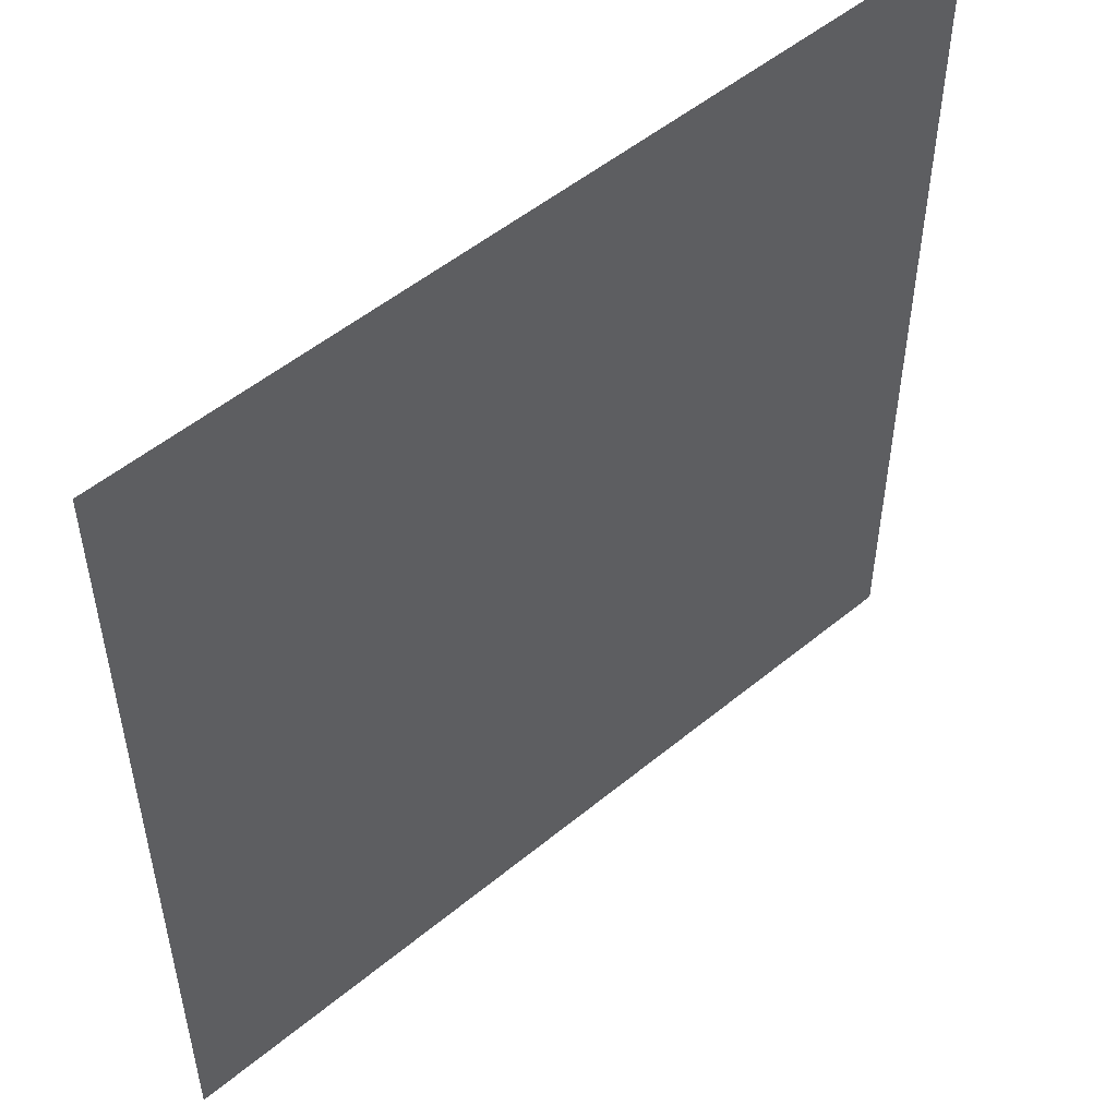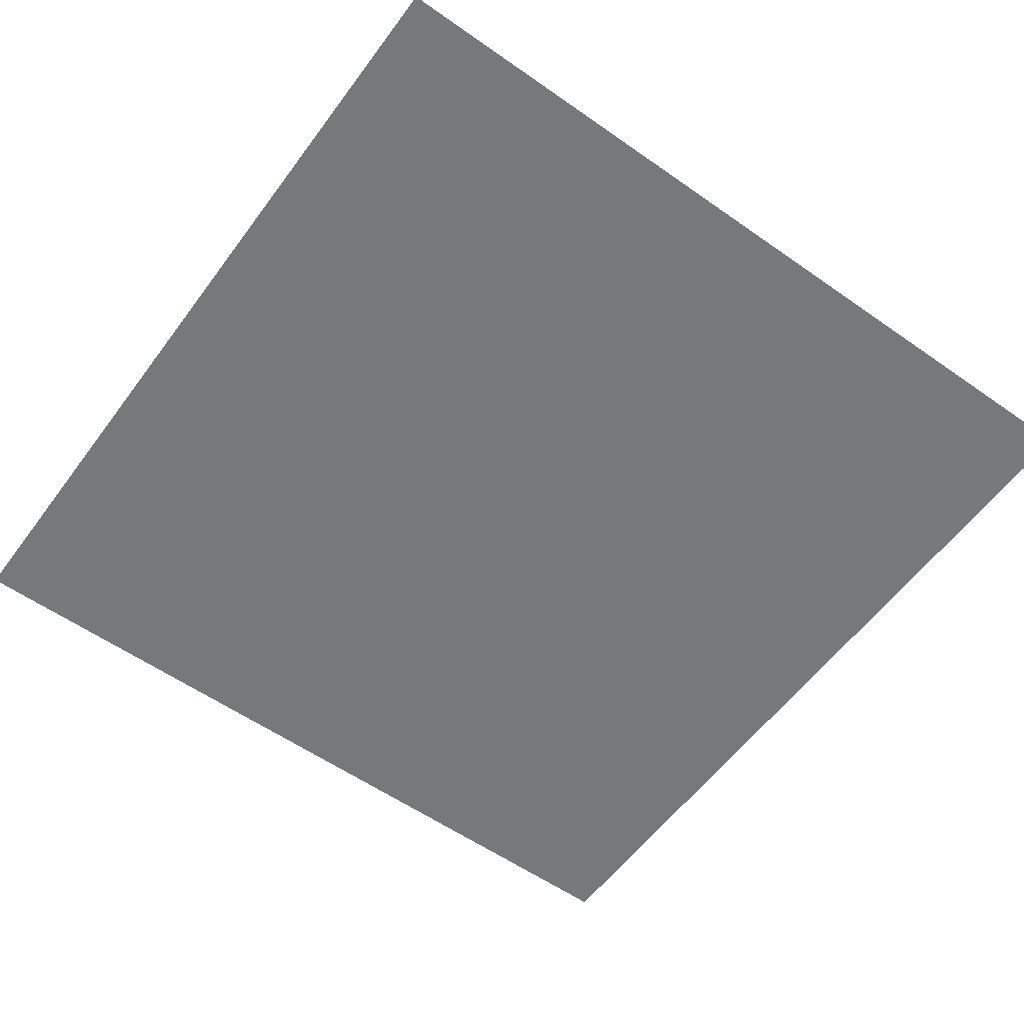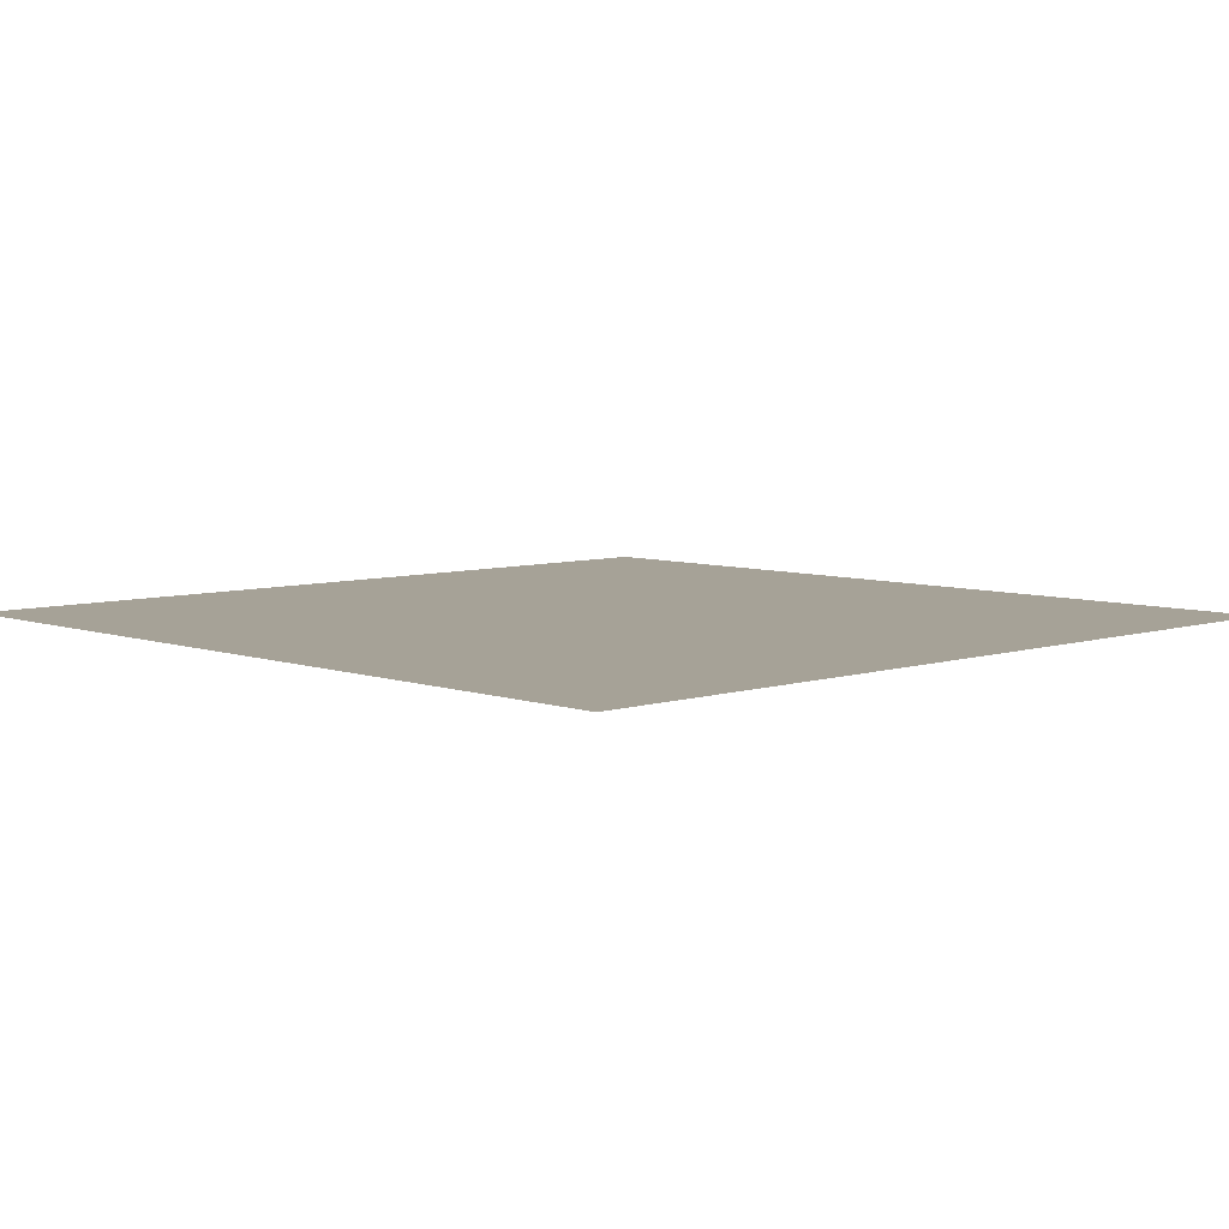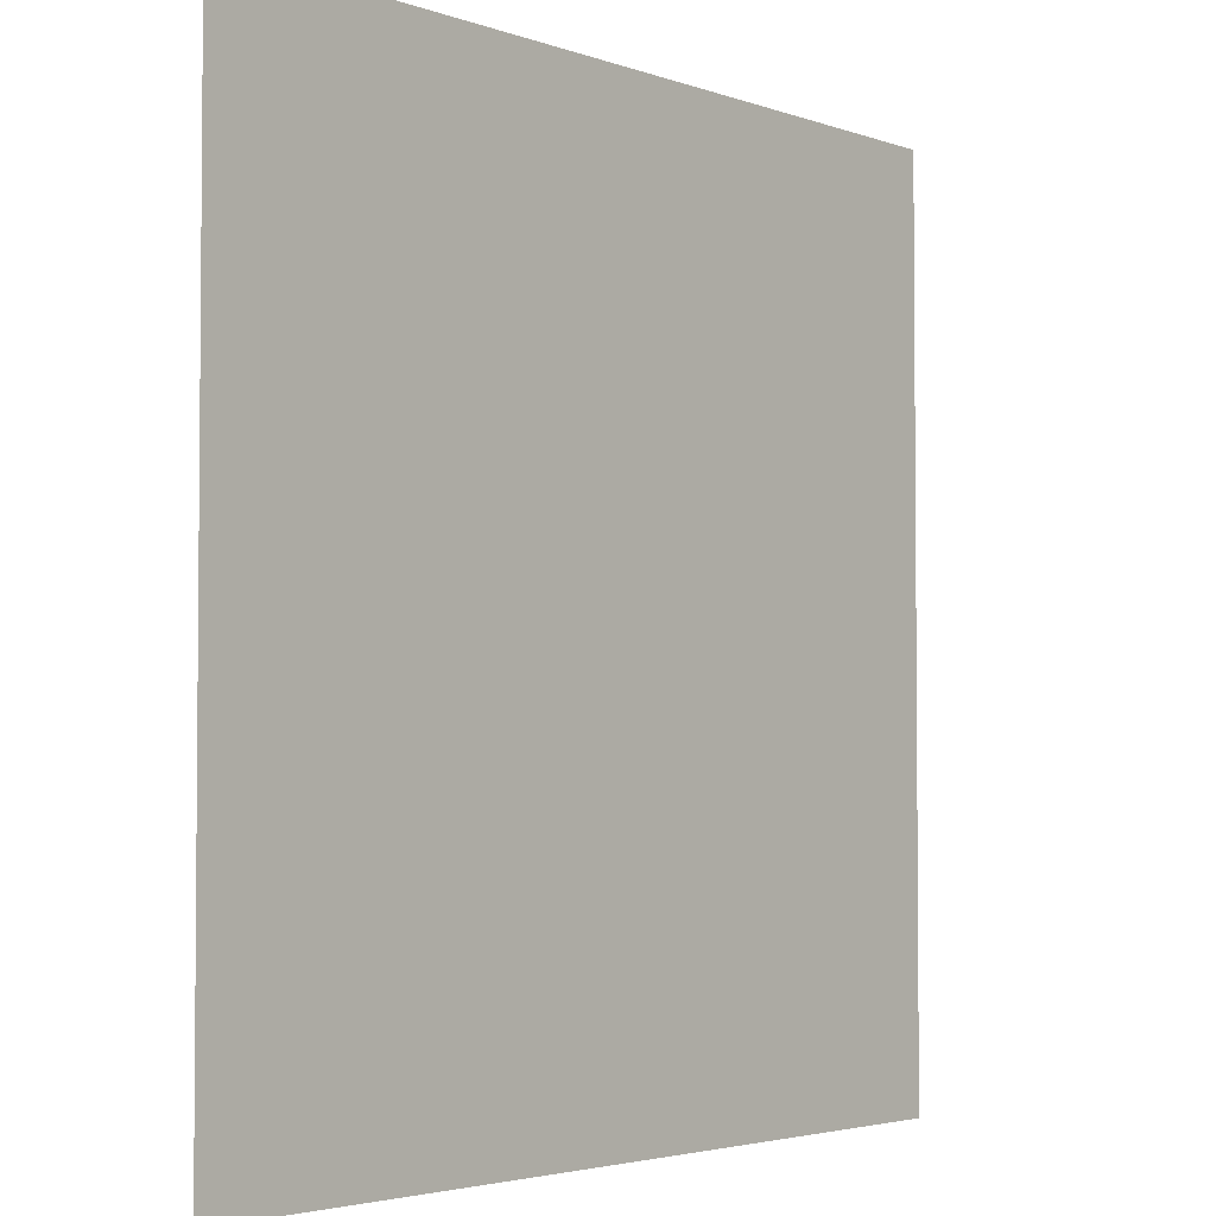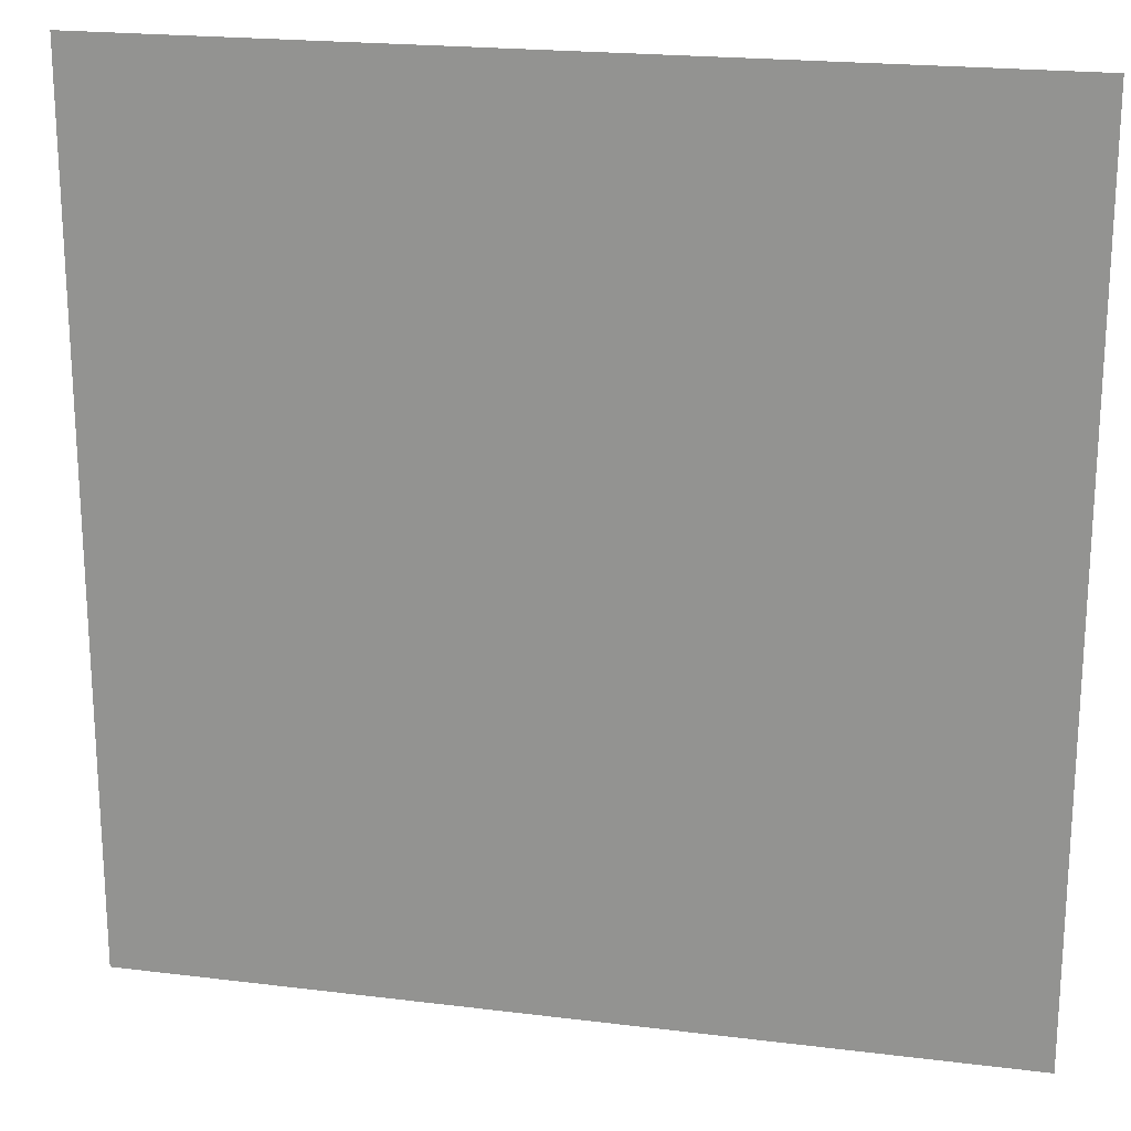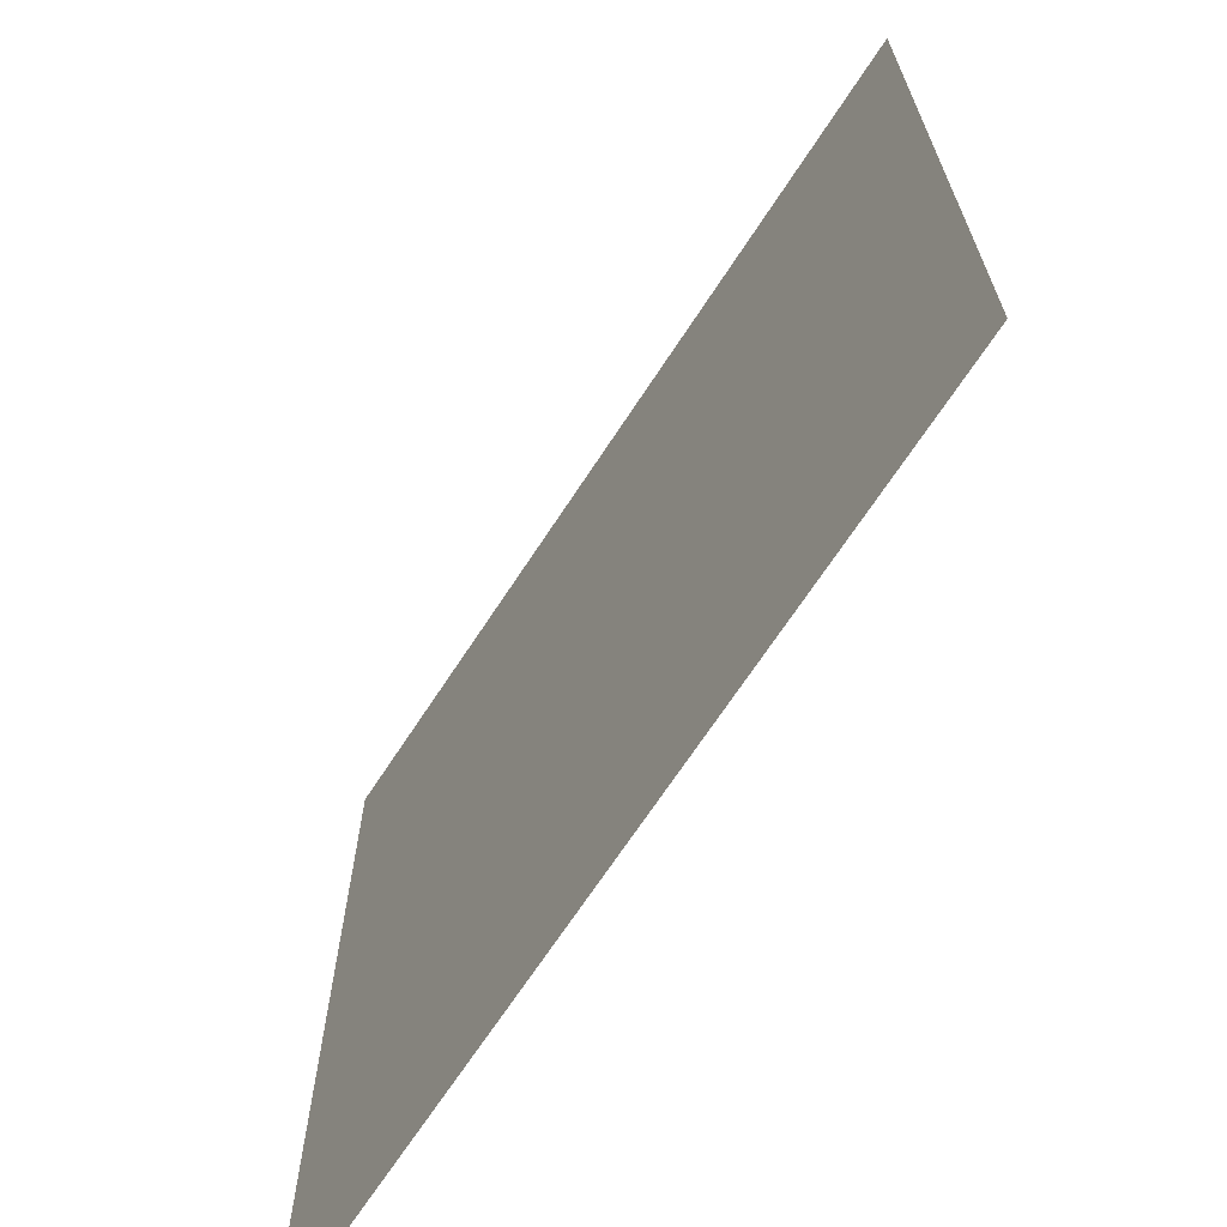
<metadata>
{"format":"obj","ext":"obj","renderer":"f3d","projection":"perspective","resolution":1024,"background":"white","views":[{"elev":52.0,"azim":-41.7,"up":"+Z"},{"elev":-57.3,"azim":143.9,"up":"+Y"},{"elev":6.5,"azim":-133.8,"up":"+Y"},{"elev":-3.3,"azim":-50.5,"up":"+Z"},{"elev":20.5,"azim":-167.3,"up":"+Z"},{"elev":-68.3,"azim":56.9,"up":"+Z"}]}
</metadata>
<code>
v 6.31 0 6.31
v 6.31 0 -6.31
v -6.31 0 6.31
v -6.31 0 -6.31
f 1 2 3
f 3 2 4

</code>
